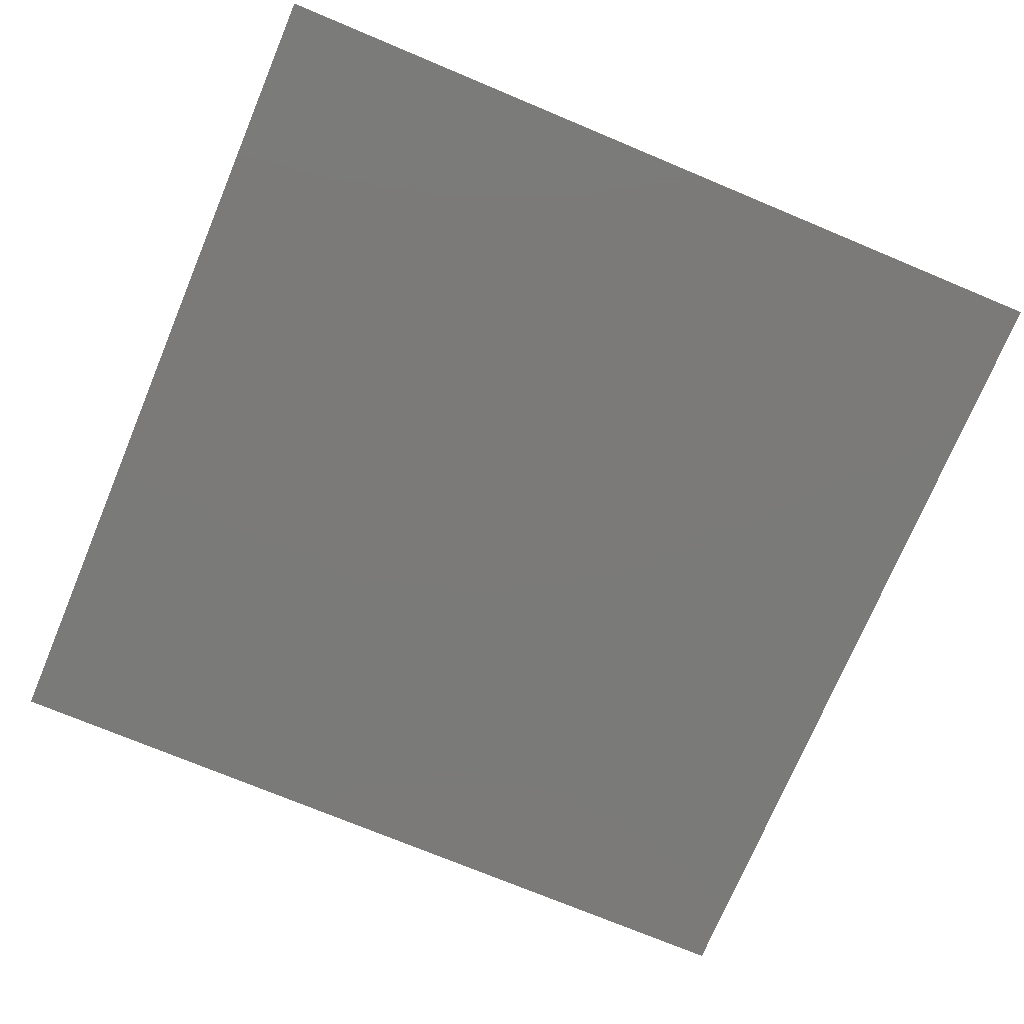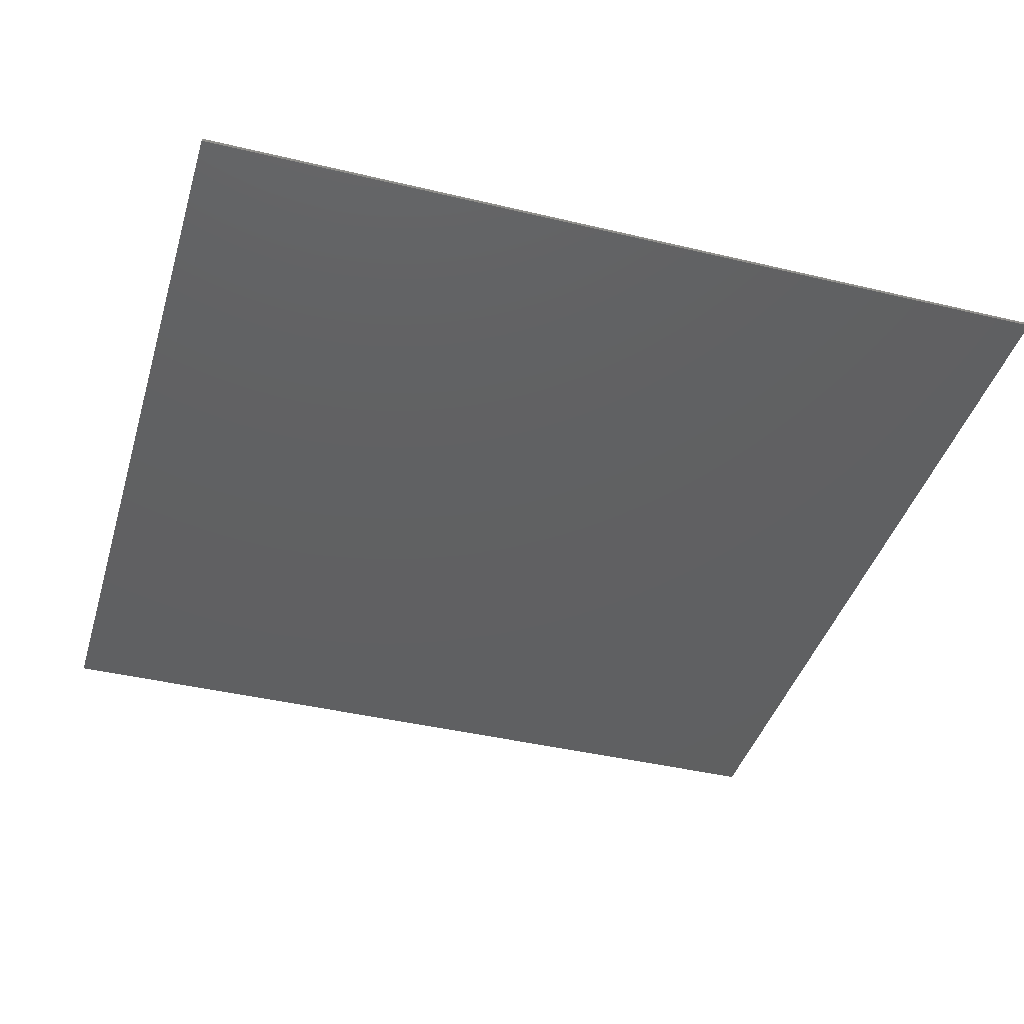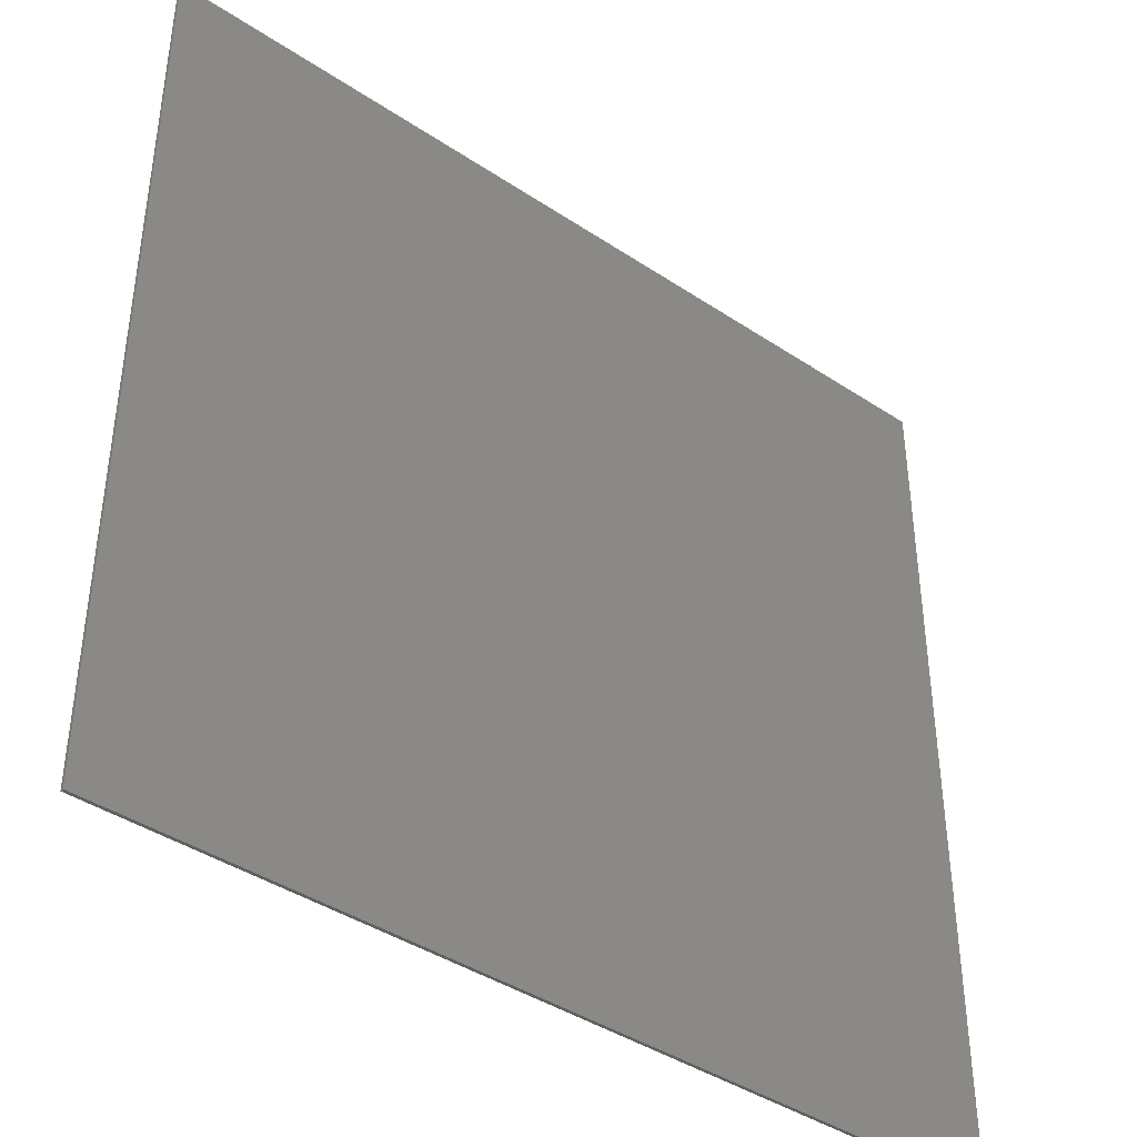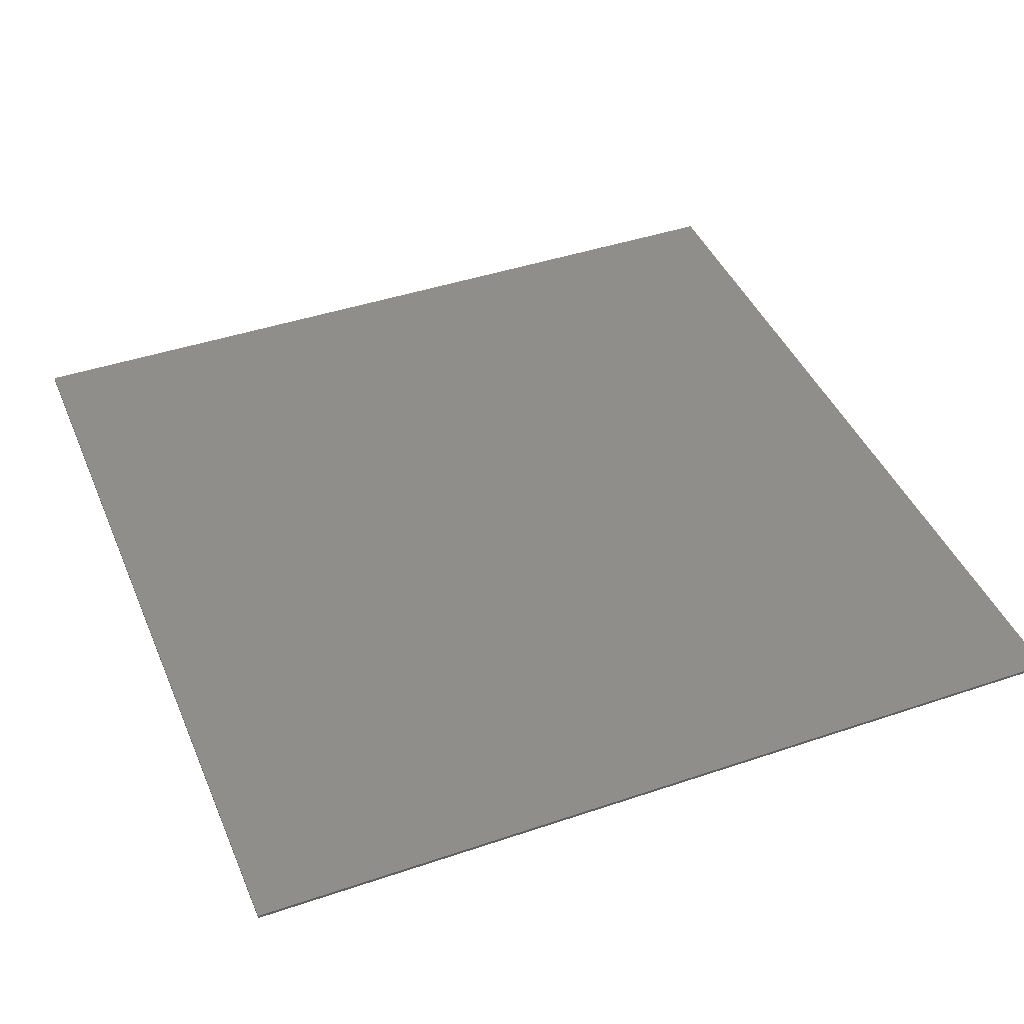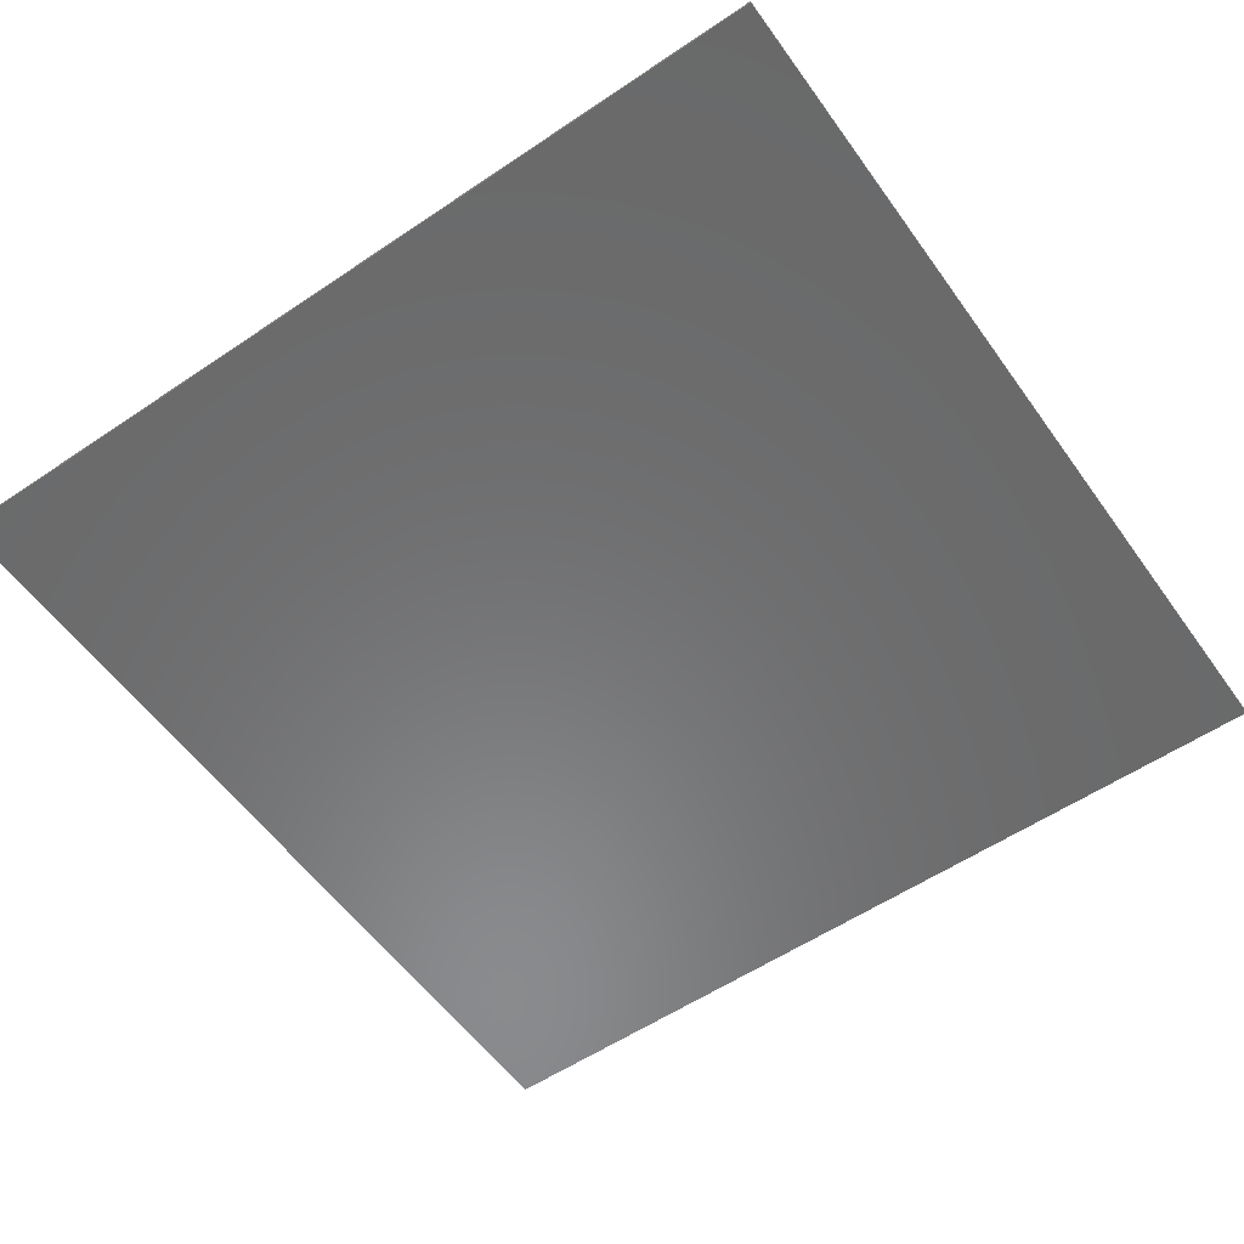
<metadata>
{"format":"stl","ext":"stl","renderer":"f3d","projection":"perspective","resolution":1024,"background":"white","views":[{"elev":-73.4,"azim":67.3,"up":"+Z"},{"elev":-41.3,"azim":-106.2,"up":"+Z"},{"elev":-41.1,"azim":141.0,"up":"+Y"},{"elev":42.9,"azim":-111.9,"up":"+Z"},{"elev":-56.4,"azim":125.2,"up":"+Z"}]}
</metadata>
<code>
# stl→obj: 8 verts, 12 faces
v 0 1371 -2.5
v 1371 1371 -2.5
v 1371 0.08398 -2.5
v 0 0.08398 -2.5
v 1371 0.08398 2.5
v 1371 1371 2.5
v 0 1371 2.5
v 0 0.08398 2.5
f 1 2 3
f 1 3 4
f 5 6 7
f 8 5 7
f 1 6 2
f 1 7 6
f 4 7 1
f 4 8 7
f 3 8 4
f 3 5 8
f 2 5 3
f 2 6 5

</code>
